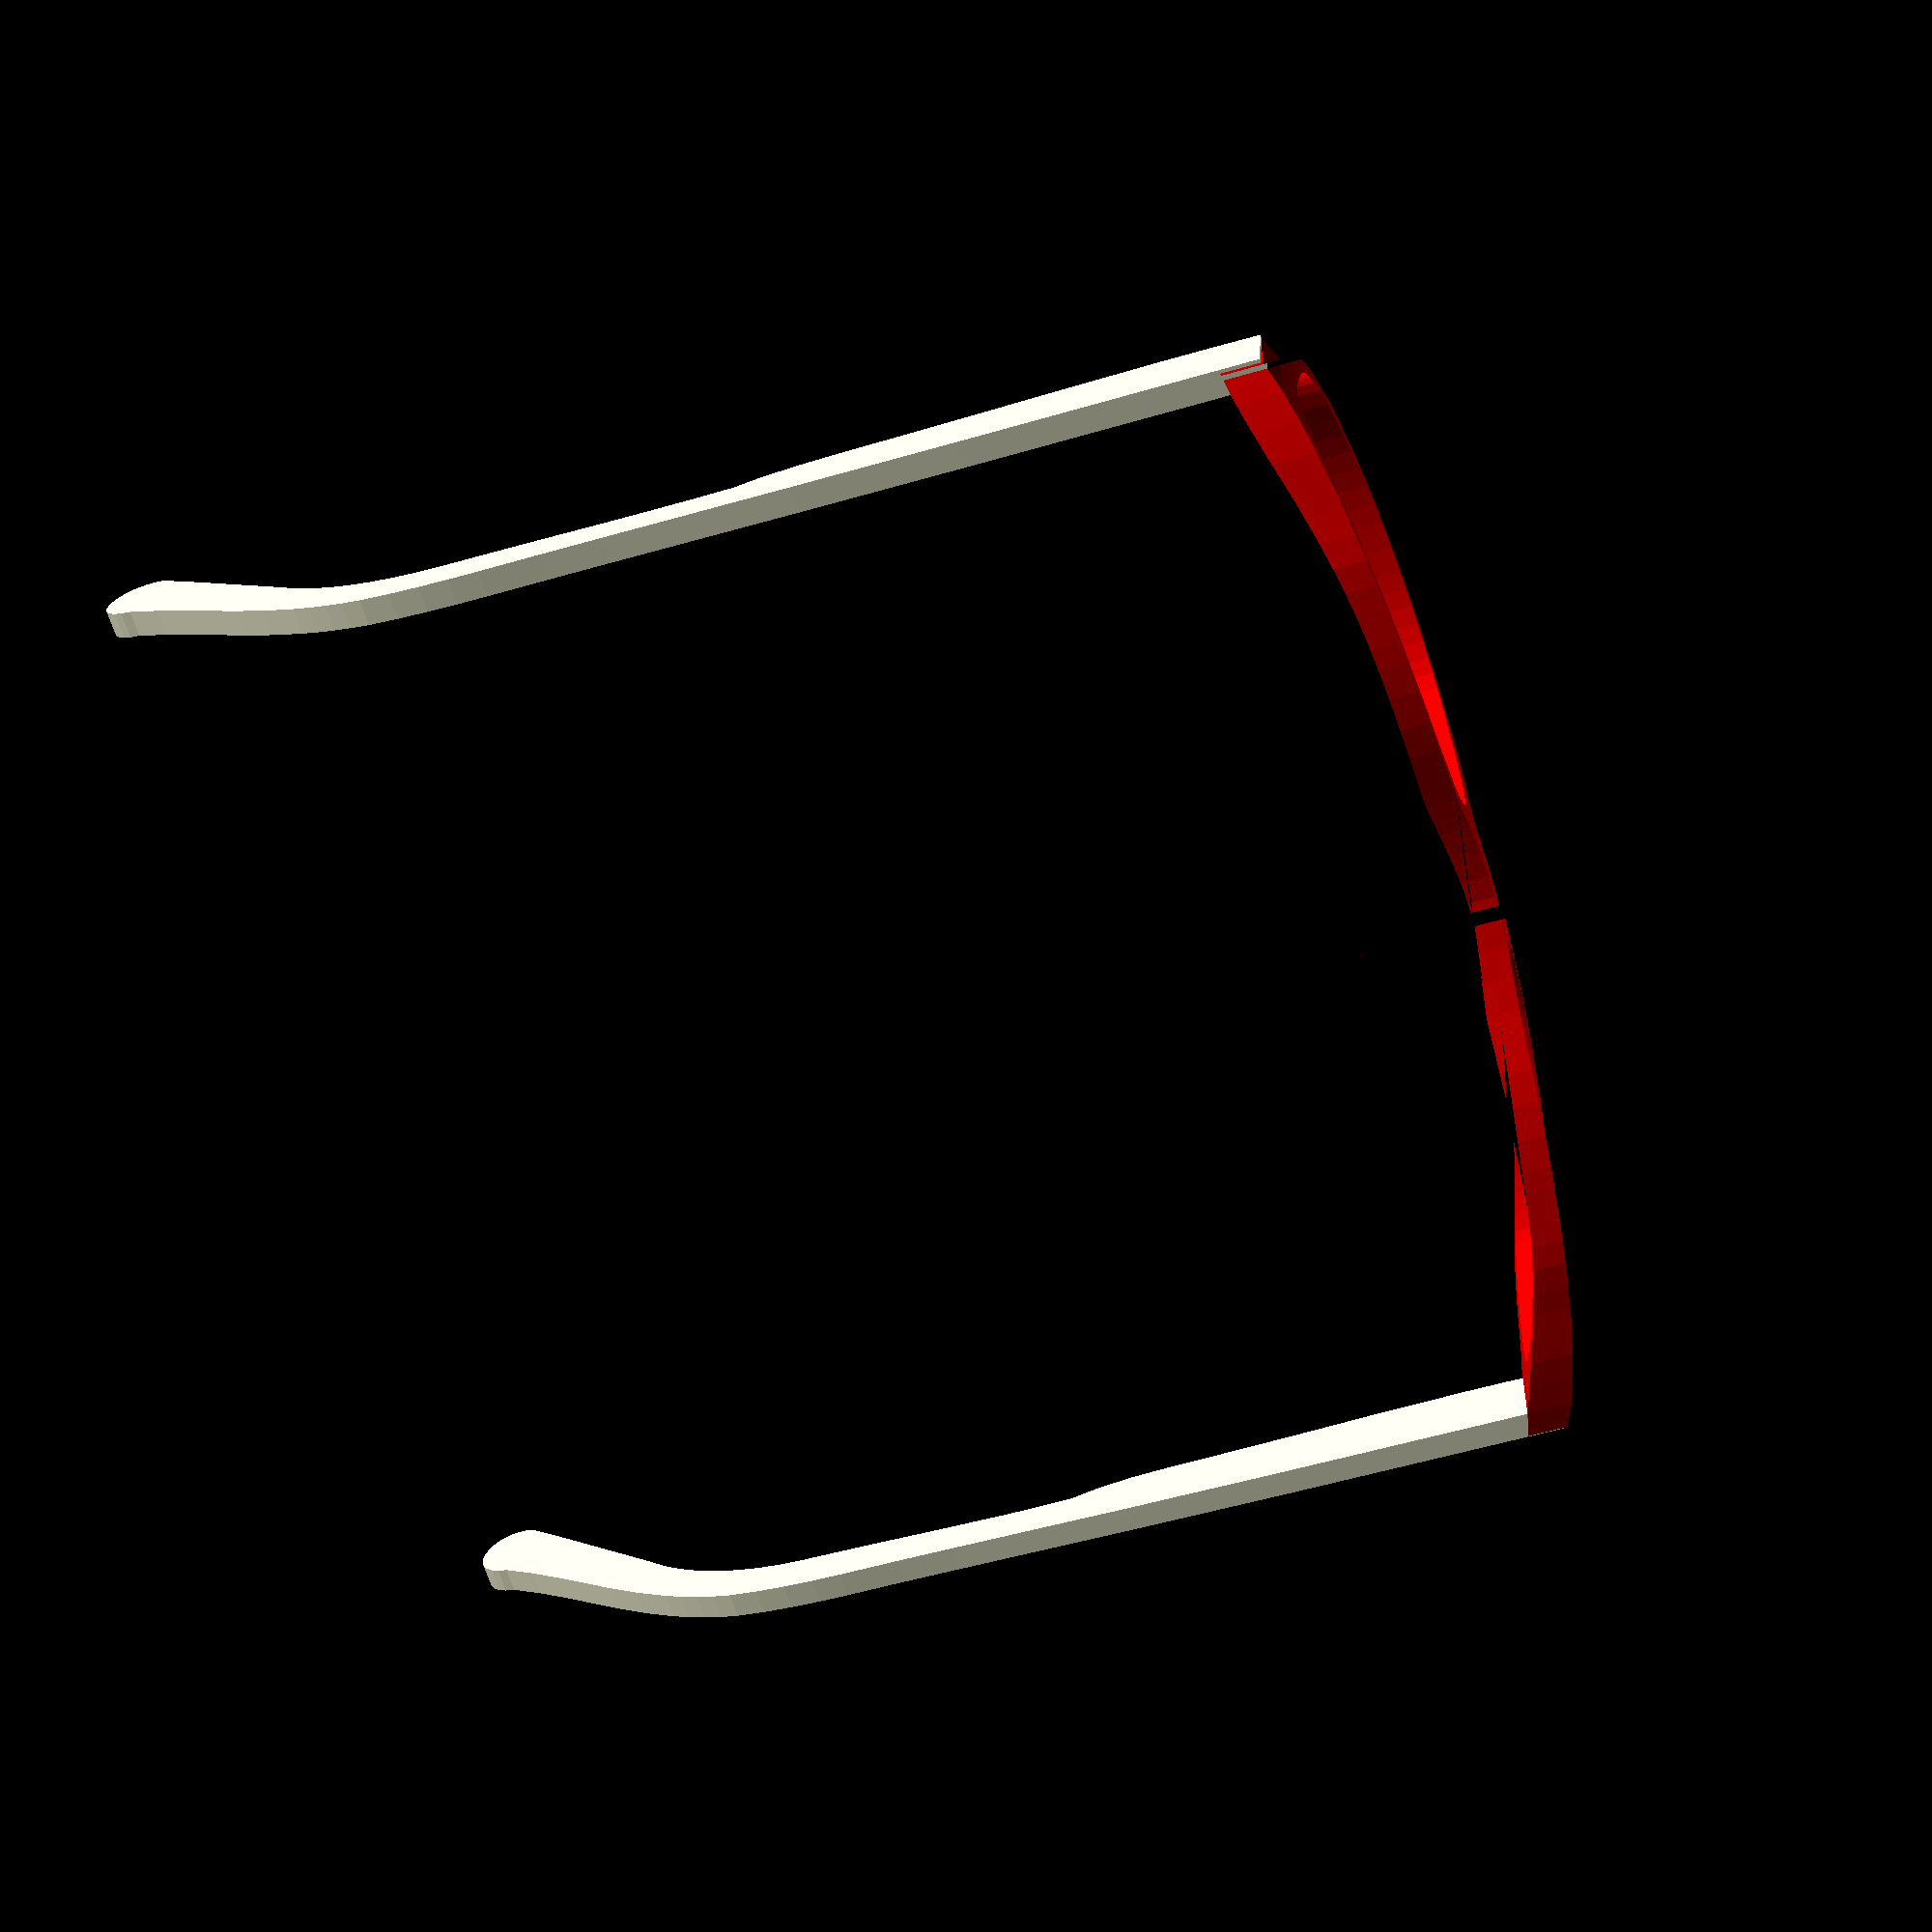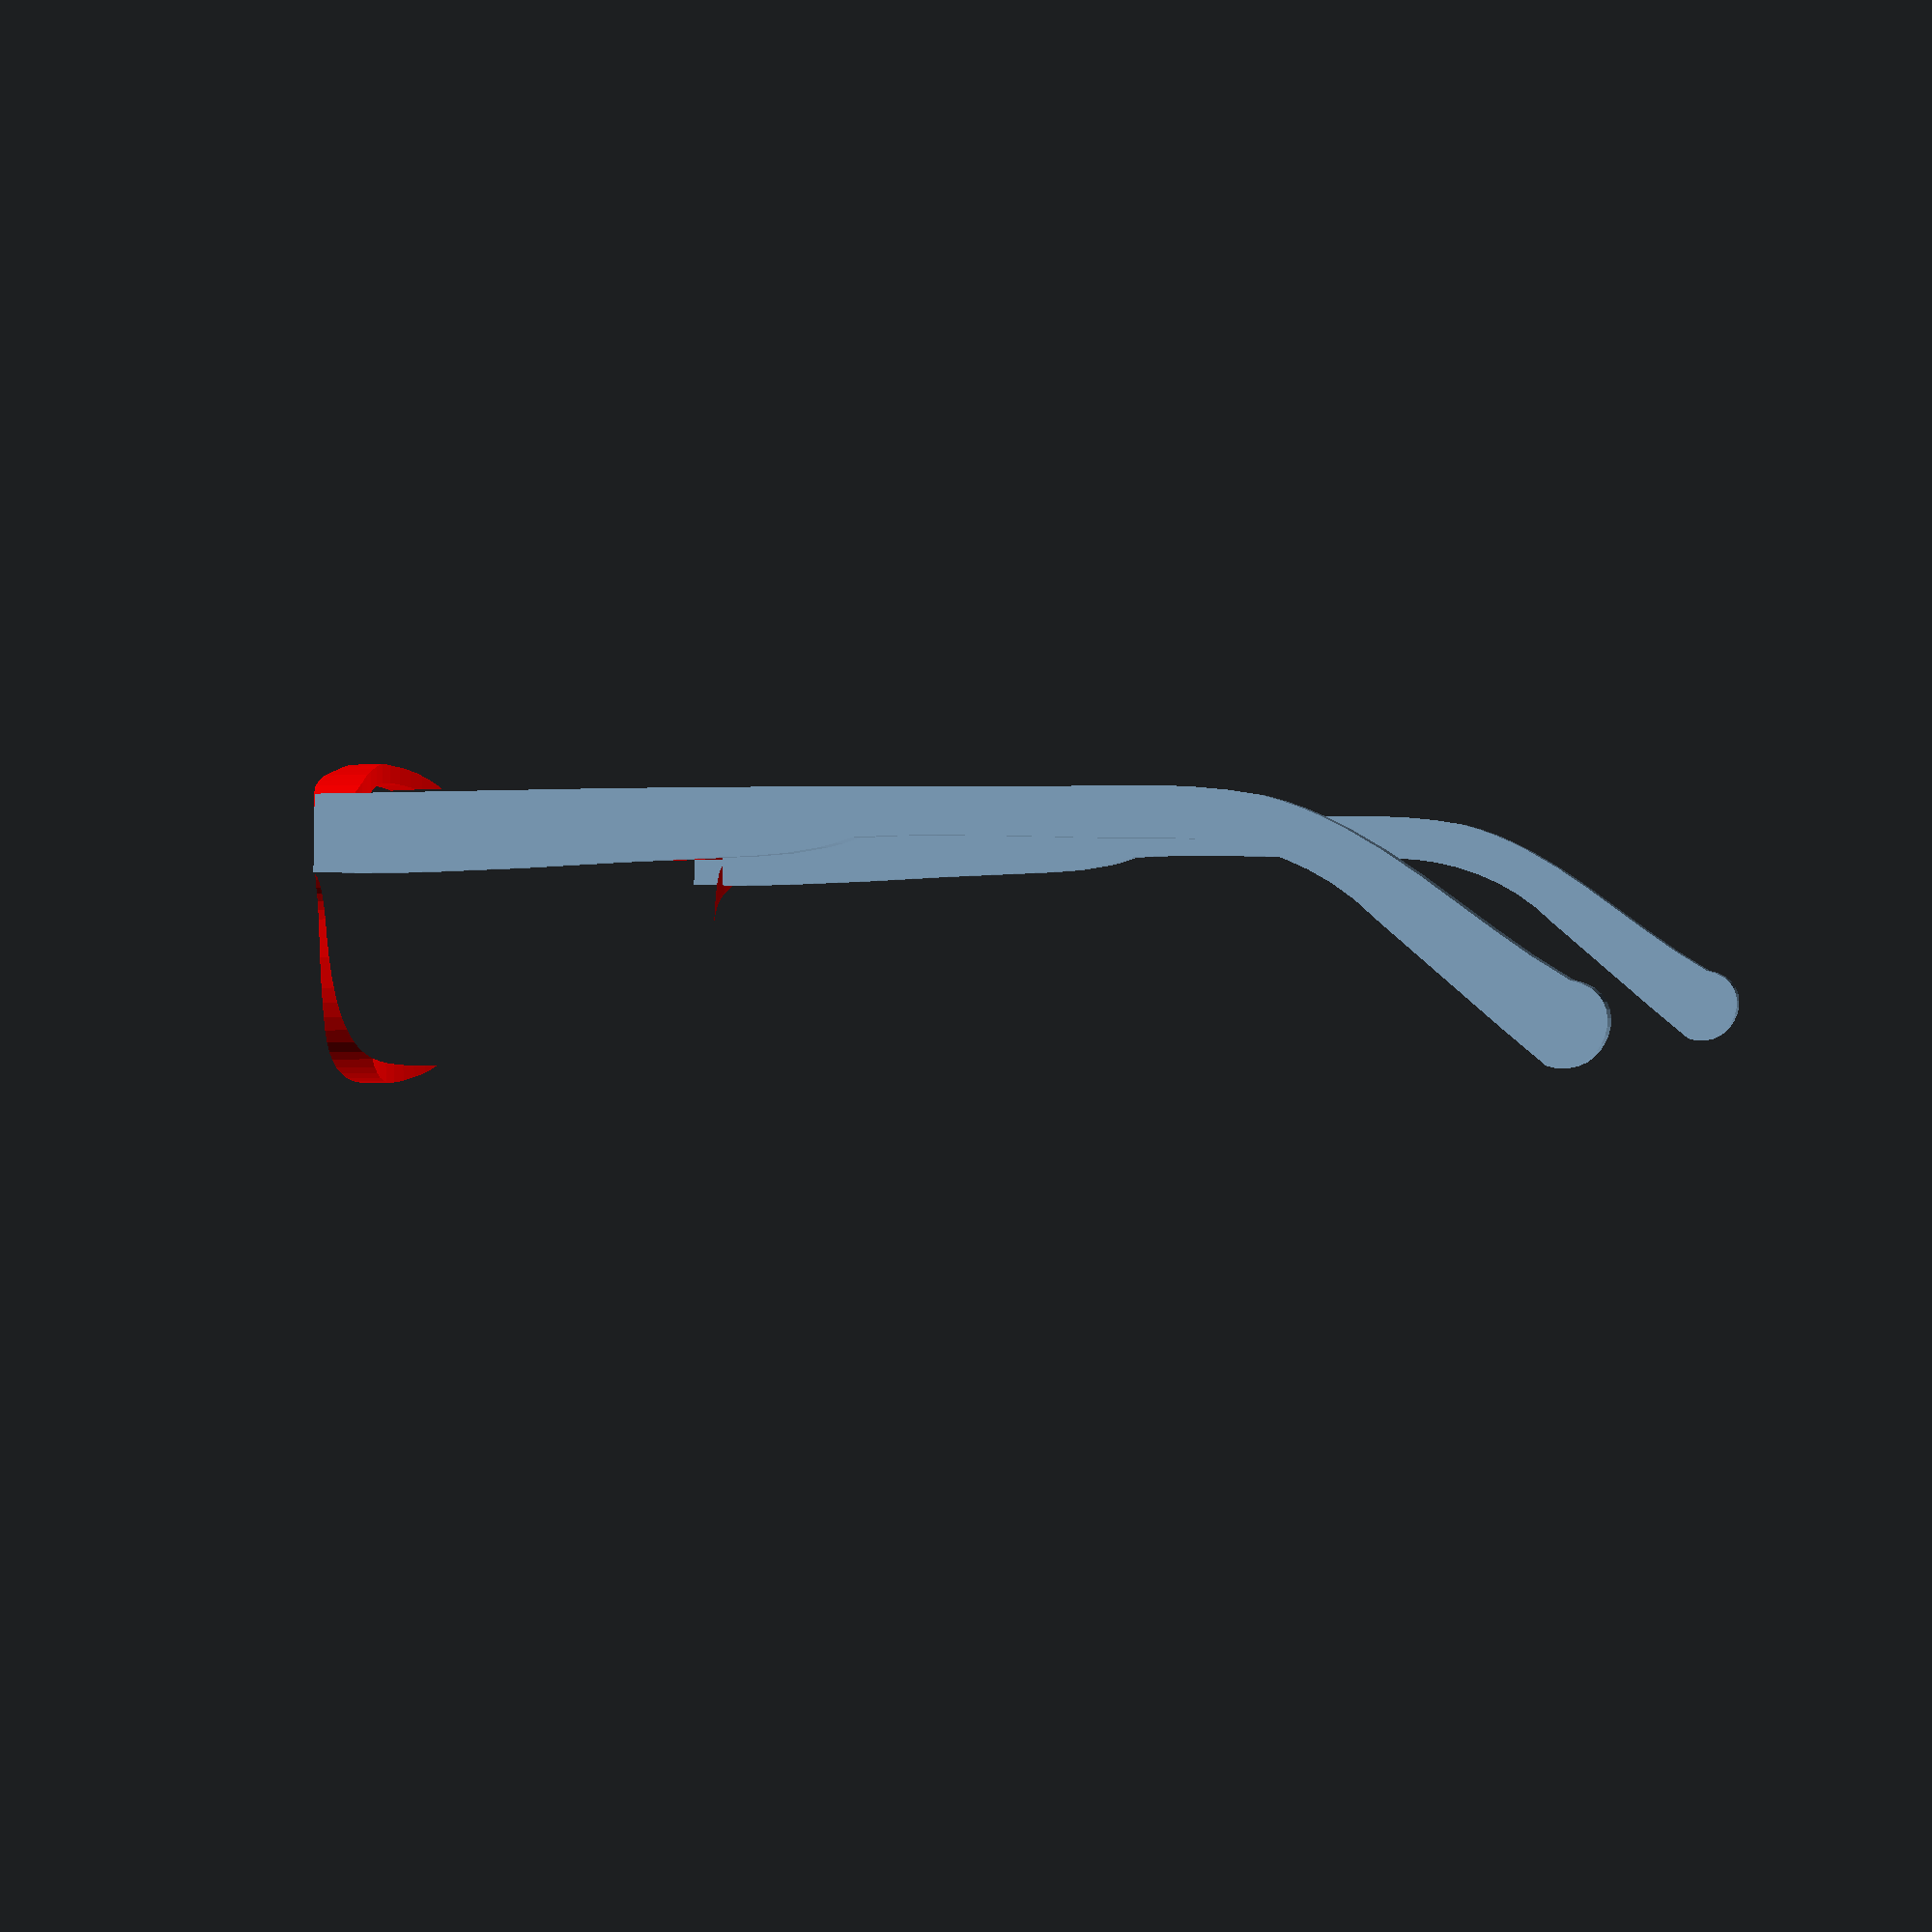
<openscad>

// Module names are of the form poly_<inkscape-path-id>().  As a result,
// you can associate a polygon in this OpenSCAD program with the corresponding
// SVG element in the Inkscape document by looking for the XML element with
// the attribute id="inkscape-path-id".

// fudge value is used to ensure that subtracted solids are a tad taller
// in the z dimension than the polygon being subtracted from.  This helps
// keep the resulting .stl file manifold.
fudge = 0.1;



// Module names are of the form poly_<inkscape-path-id>().  As a result,
// you can associate a polygon in this OpenSCAD program with the corresponding
// SVG element in the Inkscape document by looking for the XML element with
// the attribute id="inkscape-path-id".

// fudge value is used to ensure that subtracted solids are a tad taller
// in the z dimension than the polygon being subtracted from.  This helps
// keep the resulting .stl file manifold.
fudge = 0.1;

module arm(h)
{
  scale([25.4/90, -25.4/90, 1]) union()
  {
    linear_extrude(height=h)
      polygon([[-200.653734,43.673798],[-201.366124,19.213788],[-184.868583,18.748400],[-168.374213,18.724556],[-135.391389,19.573594],[-102.410463,20.905095],[-69.424244,21.863248],[-58.544311,22.165010],[-47.702153,22.872353],[-36.997873,24.450529],[-31.728719,25.711570],[-26.531574,27.364788],[-14.059060,27.688442],[-1.584777,27.679509],[23.367896,27.011610],[48.324041,26.056548],[73.281256,25.509778],[81.590993,24.975363],[89.824066,23.719544],[97.902933,21.737993],[105.750053,19.026382],[113.287884,15.580383],[120.438882,11.395670],[127.125507,6.467914],[133.270216,0.792788],[158.178496,-21.109872],[170.638458,-32.053092],[183.275086,-42.785882],[186.294454,-43.583573],[189.141814,-43.673798],[191.780814,-43.140845],[194.175100,-42.069001],[196.288322,-40.542553],[198.084126,-38.645789],[199.526161,-36.462996],[200.578073,-34.078461],[201.203512,-31.576472],[201.366124,-29.041316],[201.029558,-26.557280],[200.157460,-24.208652],[198.713480,-22.079718],[196.661264,-20.254768],[193.964460,-18.818086],[190.586716,-17.853962],[179.290748,-10.699494],[168.347422,-2.891930],[146.759586,13.268640],[135.735521,20.914726],[124.304990,27.800065],[118.377993,30.846998],[112.278214,33.571196],[105.981928,35.928477],[99.465416,37.874658],[89.243907,39.620045],[78.960791,40.730196],[68.630516,41.345626],[58.267530,41.606853],[37.501216,41.628758],[16.777436,41.920038],[-46.469705,43.076235],[-101.102024,43.596695],[-200.653734,43.673798]]);
  }
}



module glasses_front(h)
{
  scale([25.4/90, -25.4/90, 1]) union()
  {
    difference()
    {
       linear_extrude(height=h)
         polygon([[-127.567810,-57.473845],[-140.306533,-56.867903],[-146.637356,-56.179633],[-152.916115,-55.199890],[-159.123029,-53.902719],[-165.238320,-52.262164],[-171.242206,-50.252271],[-177.114910,-47.847085],[-181.917495,-45.082365],[-185.988902,-41.554639],[-189.408401,-37.397507],[-192.255265,-32.744569],[-194.608764,-27.729426],[-196.548168,-22.485677],[-199.501780,-11.846765],[-200.759865,-5.309456],[-202.143496,1.366916],[-203.152271,4.529381],[-204.516289,7.453168],[-206.343501,10.047129],[-208.741860,12.220115],[-213.160346,14.763788],[-218.501940,17.260165],[-218.408829,31.772300],[-218.328610,44.660415],[-207.162059,47.433063],[-195.768400,49.780445],[-184.287138,51.900335],[-172.714870,53.407145],[-163.009595,54.608700],[-153.113051,56.039111],[-143.200662,57.163547],[-133.447850,57.447175],[-110.472876,56.961286],[-102.729856,56.612890],[-90.780810,55.593825],[-77.398114,53.844600],[-65.543074,51.513911],[-43.167060,46.060425],[-30.735198,43.332000],[-19.197326,41.254034],[-8.940891,39.875913],[-0.353340,39.247025],[8.279380,39.826563],[18.691609,41.196166],[30.464793,43.301214],[43.180380,46.087085],[65.556401,51.540576],[77.411443,53.871268],[90.794130,55.620495],[102.743186,56.639560],[110.486210,56.987956],[133.461190,57.473845],[143.213998,57.190218],[153.126386,56.065785],[163.022929,54.635374],[172.728200,53.433815],[184.300469,51.927005],[195.781740,49.807115],[207.175396,47.459727],[218.341930,44.687075],[218.415492,31.798960],[218.501940,17.286825],[213.167011,14.790456],[208.755190,12.246785],[206.356829,10.073793],[204.529616,7.479828],[203.165600,4.556039],[202.156828,1.393574],[200.773203,-5.282798],[199.515120,-11.820105],[196.561499,-22.459016],[194.622092,-27.702763],[192.268594,-32.717905],[189.421732,-37.370842],[186.002235,-41.527974],[181.930831,-45.055702],[177.128250,-47.820425],[169.586731,-50.826793],[161.839203,-53.196903],[153.927211,-54.985356],[145.892299,-56.246755],[137.776011,-57.035701],[129.619892,-57.406795],[121.465487,-57.414639],[113.354340,-57.113835],[92.138760,-55.774424],[81.821137,-54.594277],[71.896256,-52.744654],[67.127806,-51.491635],[62.513595,-49.978665],[58.072307,-48.174880],[53.822626,-46.049422],[49.783238,-43.571428],[45.972827,-40.710038],[42.410076,-37.434391],[39.113670,-33.713625],[36.659092,-30.413441],[34.474189,-26.965479],[30.850001,-19.688533],[28.114288,-12.007400],[26.140230,-4.046695],[25.042642,1.581849],[23.743639,7.238963],[21.879584,12.609962],[20.622025,15.089831],[19.086840,17.380165],[17.352785,19.204284],[15.333395,20.643549],[13.083579,21.745752],[10.658249,22.558684],[5.500686,23.507906],[0.299990,23.873555],[-5.029352,23.534722],[-10.354249,22.611934],[-12.865249,21.801791],[-15.195401,20.689941],[-17.284792,19.224478],[-19.073510,17.353495],[-20.609265,15.063161],[-21.868334,12.583294],[-23.736974,7.212296],[-25.040562,1.555183],[-26.140230,-4.073365],[-28.112208,-12.034074],[-30.843336,-19.715206],[-34.462939,-26.992150],[-36.646332,-30.440111],[-39.100340,-33.740295],[-42.396744,-37.461061],[-45.959494,-40.736708],[-49.769904,-43.598098],[-53.809292,-46.076092],[-58.058972,-48.201550],[-62.500260,-50.005335],[-67.114471,-51.518305],[-71.882921,-52.771324],[-81.807801,-54.620947],[-92.125425,-55.801094],[-113.341000,-57.140505],[-127.567810,-57.473845]]);
       translate([0, 0, -fudge])
         linear_extrude(height=h+2*fudge)
           polygon([[-119.407720,-51.060455],[-107.862459,-50.820708],[-96.434190,-50.100435],[-90.076252,-49.404542],[-83.403498,-48.301638],[-76.649700,-46.800830],[-70.048633,-44.911225],[-63.834067,-42.641928],[-58.239776,-40.002047],[-53.499533,-37.000687],[-49.847110,-33.646955],[-46.518583,-29.411369],[-43.609931,-24.987664],[-41.081478,-20.400452],[-38.893553,-15.674349],[-35.380583,-5.903922],[-32.753630,4.126705],[-31.504809,10.358909],[-30.829779,16.810641],[-30.868311,20.017338],[-31.243341,23.157128],[-32.019221,26.189412],[-33.260300,29.073595],[-35.112586,31.779699],[-37.437038,34.024141],[-40.135822,35.882358],[-43.111103,37.429789],[-49.499816,39.894035],[-55.820500,42.020375],[-62.162591,44.091003],[-68.603380,45.818443],[-75.124656,47.232058],[-81.708208,48.361211],[-94.989296,49.883584],[-108.300960,50.620465],[-128.555635,50.902085],[-138.676627,50.558013],[-148.754660,49.700445],[-164.002866,47.619322],[-171.531068,46.050346],[-178.888260,43.873725],[-182.246024,42.481267],[-185.462712,40.701791],[-188.442516,38.553917],[-191.089631,36.056262],[-193.308251,33.227447],[-195.002570,30.086088],[-196.076782,26.650804],[-196.435080,22.940215],[-196.204420,15.645112],[-195.636576,8.351042],[-194.737977,1.088162],[-193.515050,-6.113375],[-191.544090,-15.462463],[-190.239518,-20.169503],[-188.587191,-24.728563],[-186.485838,-29.012409],[-183.834187,-32.893809],[-180.530968,-36.245529],[-176.474910,-38.940335],[-169.784761,-42.083229],[-162.915021,-44.679482],[-155.892164,-46.769861],[-148.742664,-48.395131],[-141.492995,-49.596060],[-134.169632,-50.413413],[-126.799049,-50.887956],[-119.407720,-51.060455]]);
       translate([0, 0, -fudge])
         linear_extrude(height=h+2*fudge)
           polygon([[116.847710,-51.033855],[124.561360,-50.947435],[132.261434,-50.546493],[139.917781,-49.784443],[147.500246,-48.614700],[154.978678,-46.990678],[162.322923,-44.865792],[169.502828,-42.193456],[176.488240,-38.927085],[180.544299,-36.231705],[183.847520,-32.878474],[186.499174,-28.994938],[188.600530,-24.708642],[190.252859,-20.147133],[191.557432,-15.437957],[193.528390,-6.086785],[194.751317,1.114752],[195.649922,8.377632],[196.217767,15.671702],[196.448410,22.966805],[196.090127,26.676825],[195.015923,30.110599],[193.321606,33.249824],[191.102984,36.076192],[188.455864,38.571400],[185.476053,40.717139],[182.259359,42.495106],[178.901590,43.886995],[171.544407,46.065694],[164.016205,47.639252],[148.768000,49.727035],[138.689959,50.584605],[128.568962,50.928677],[108.314290,50.647045],[95.002627,49.910171],[81.721541,48.387804],[75.137990,47.258652],[68.616715,45.845037],[62.175924,44.117596],[55.833830,42.046965],[49.513150,39.920629],[43.124436,37.456382],[40.149155,35.908951],[37.450370,34.050732],[35.125916,31.806289],[33.273630,29.100185],[32.032551,26.216002],[31.256670,23.183719],[30.881638,20.043932],[30.843104,16.837236],[31.518131,10.385508],[32.766950,4.153305],[35.393906,-5.877324],[38.906882,-15.647755],[41.094812,-20.373861],[43.623267,-24.961076],[46.531922,-29.384785],[49.860450,-33.620375],[53.512867,-36.974104],[58.253108,-39.975461],[63.847398,-42.615341],[70.061965,-44.884636],[76.663035,-46.774241],[83.416835,-48.275048],[90.089591,-49.377952],[96.447530,-50.073845],[106.596920,-50.736783],[116.847710,-51.033855]]);
    }
  }
}



// Module names are of the form poly_<inkscape-path-id>().  As a result,
// you can associate a polygon in this OpenSCAD program with the corresponding
// SVG element in the Inkscape document by looking for the XML element with
// the attribute id="inkscape-path-id".

// fudge value is used to ensure that subtracted solids are a tad taller
// in the z dimension than the polygon being subtracted from.  This helps
// keep the resulting .stl file manifold.
fudge = 0.1;

module glasses_top(h)
{
  scale([25.4/90, -25.4/90, 1]) union()
  {
    linear_extrude(height=h)
      polygon([[-218.541385,-5.701003],[-207.537255,-1.724183],[-198.456275,0.820364],[-188.943781,3.150216],[-168.858280,7.207402],[-147.748819,10.530504],[-126.083461,13.202653],[-104.330274,15.306980],[-82.957321,16.926614],[-43.224385,19.044327],[-19.418070,20.748491],[-9.558594,21.157081],[-0.280995,21.249703],[9.000161,21.011130],[18.870308,20.426132],[42.719305,18.155947],[82.531160,16.117151],[103.985004,14.578407],[125.830921,12.566808],[147.589008,9.987387],[168.779362,6.745175],[188.922078,2.745204],[198.450603,0.431382],[207.537255,-2.107493],[218.541385,-6.084313],[218.349725,-21.249703],[210.252202,-19.478240],[202.224872,-17.437393],[186.297529,-12.863094],[170.401166,-8.157908],[154.369255,-3.952933],[140.712660,-0.903734],[126.949354,1.419107],[113.100928,3.129118],[99.188975,4.339829],[85.235088,5.164770],[71.260859,5.717468],[43.337745,6.460257],[16.198680,9.948093],[6.577850,10.879860],[-1.787126,11.251073],[-9.928712,11.047391],[-18.879369,10.254473],[-43.337745,6.843567],[-71.260859,6.100778],[-85.235088,5.548080],[-99.188976,4.723139],[-113.100930,3.512428],[-126.949358,1.802417],[-140.712667,-0.520424],[-154.369265,-3.569623],[-170.401170,-7.774604],[-186.297531,-12.479792],[-202.224876,-17.054088],[-210.252208,-19.094933],[-218.349735,-20.866393]]);
  }
}

color("red")

rotate([-90,0,0])
intersection() {
    translate([0,0,-25])
    glasses_front(50);
    
    translate([0,30,0])
    rotate([90,0,0])
    glasses_top(50);

}

for(x_trans=[-59,62]){
    
translate([x_trans,1.5,5])
scale(1.1)
translate([0,57,-5.5])
rotate([-90,0,90])
arm(2.5);

}

</openscad>
<views>
elev=335.2 azim=253.3 roll=2.1 proj=p view=wireframe
elev=89.8 azim=104.5 roll=0.6 proj=p view=wireframe
</views>
